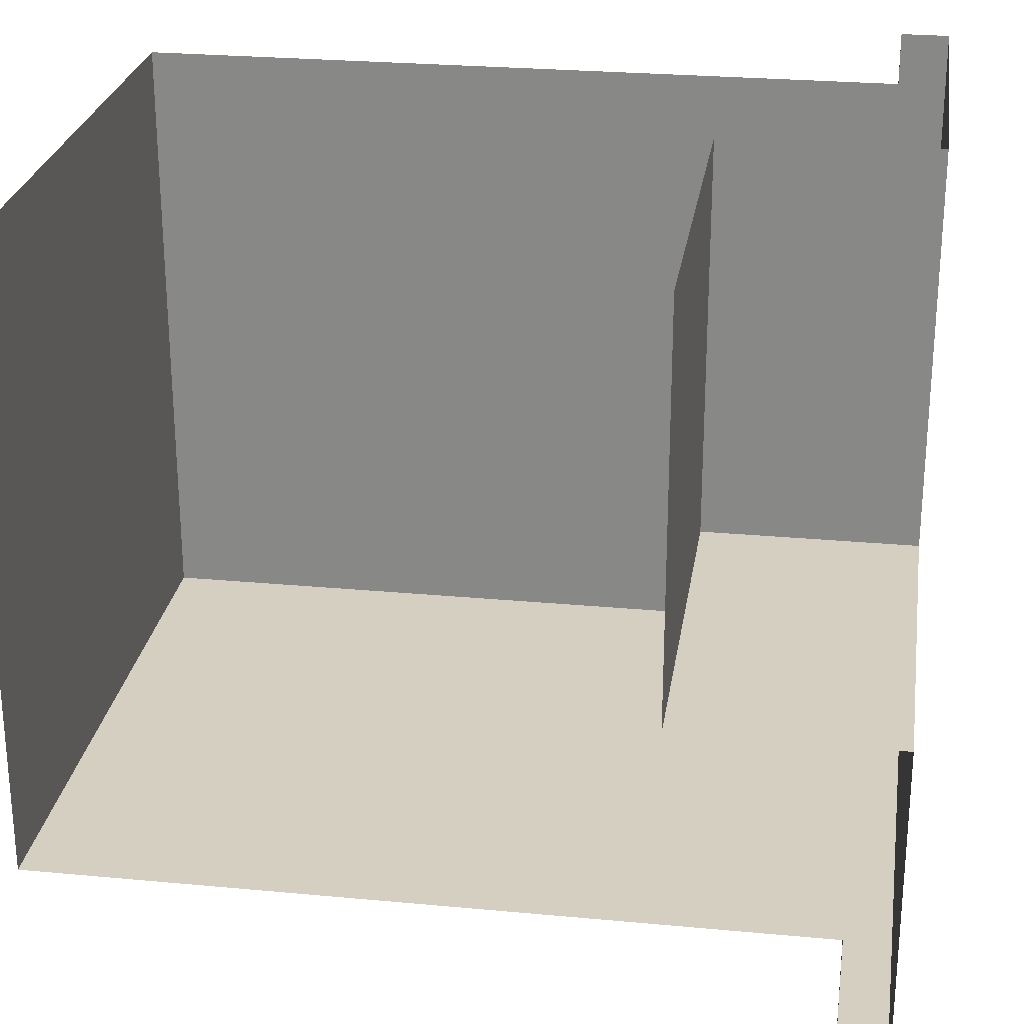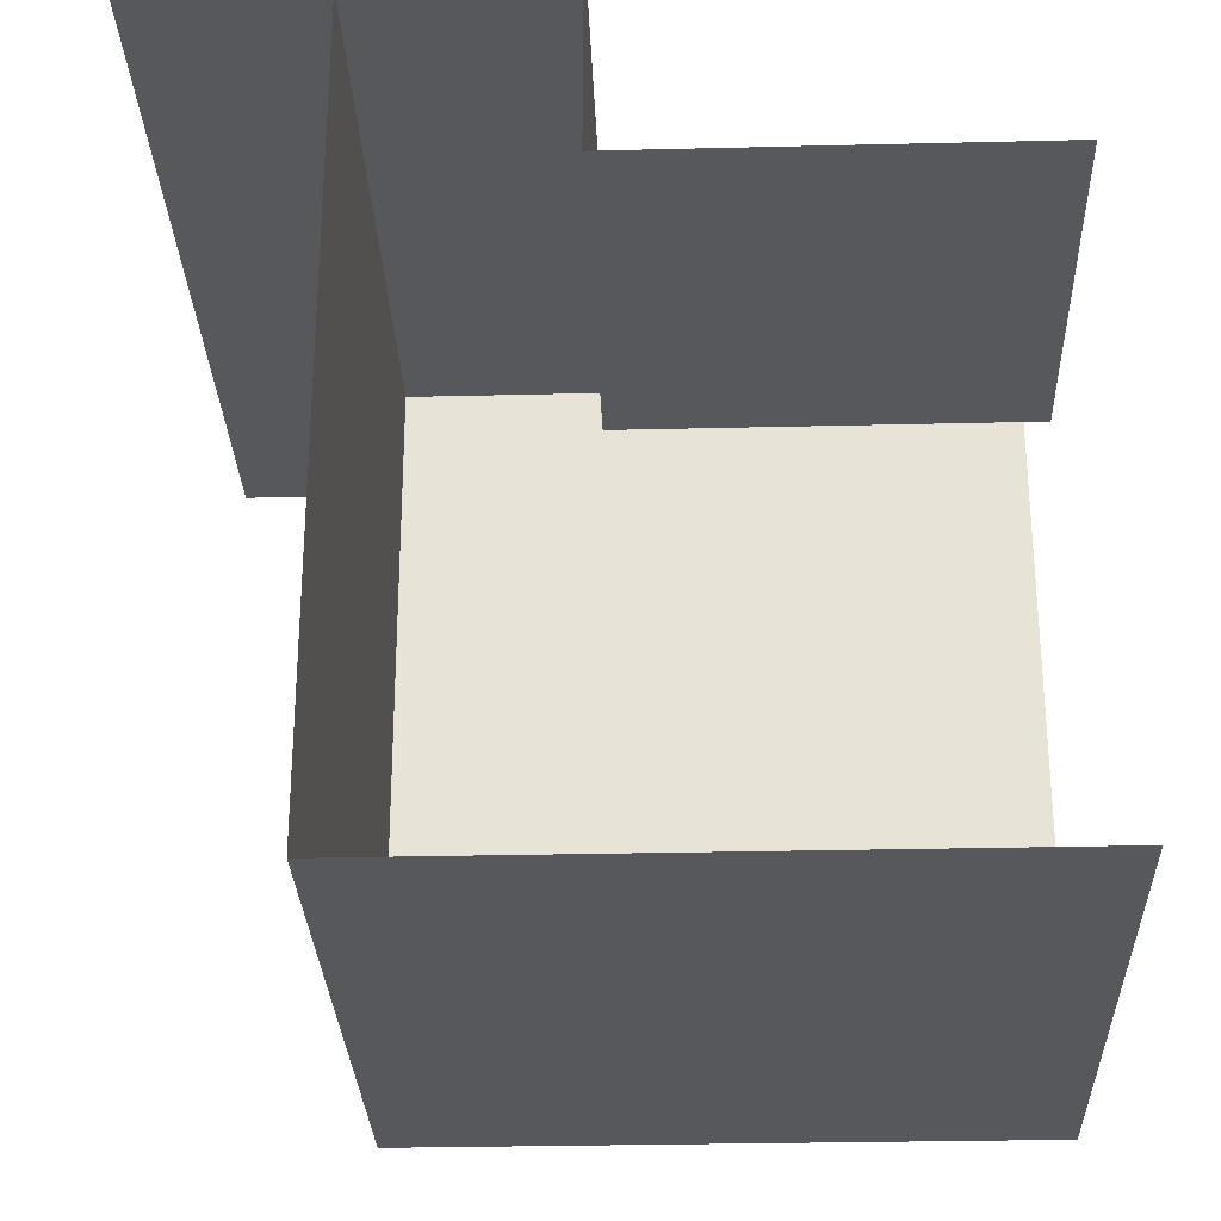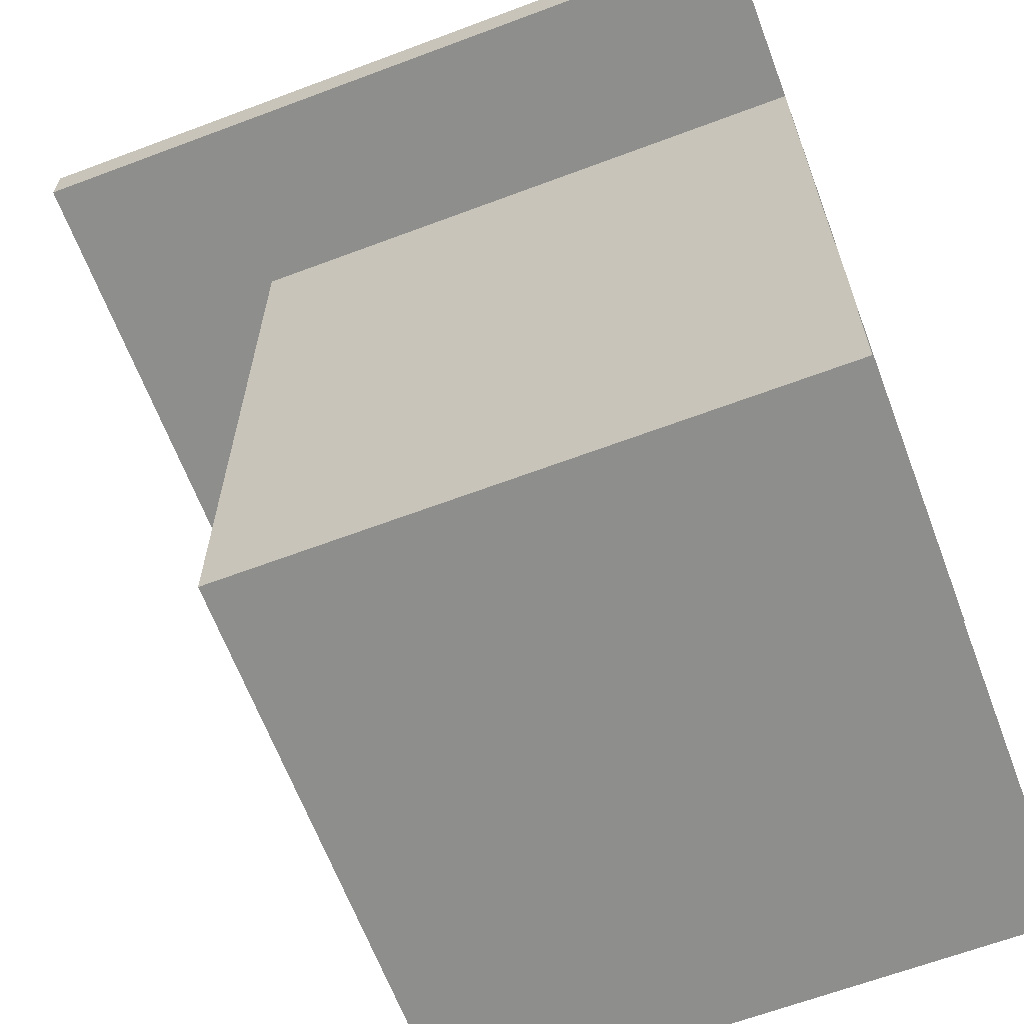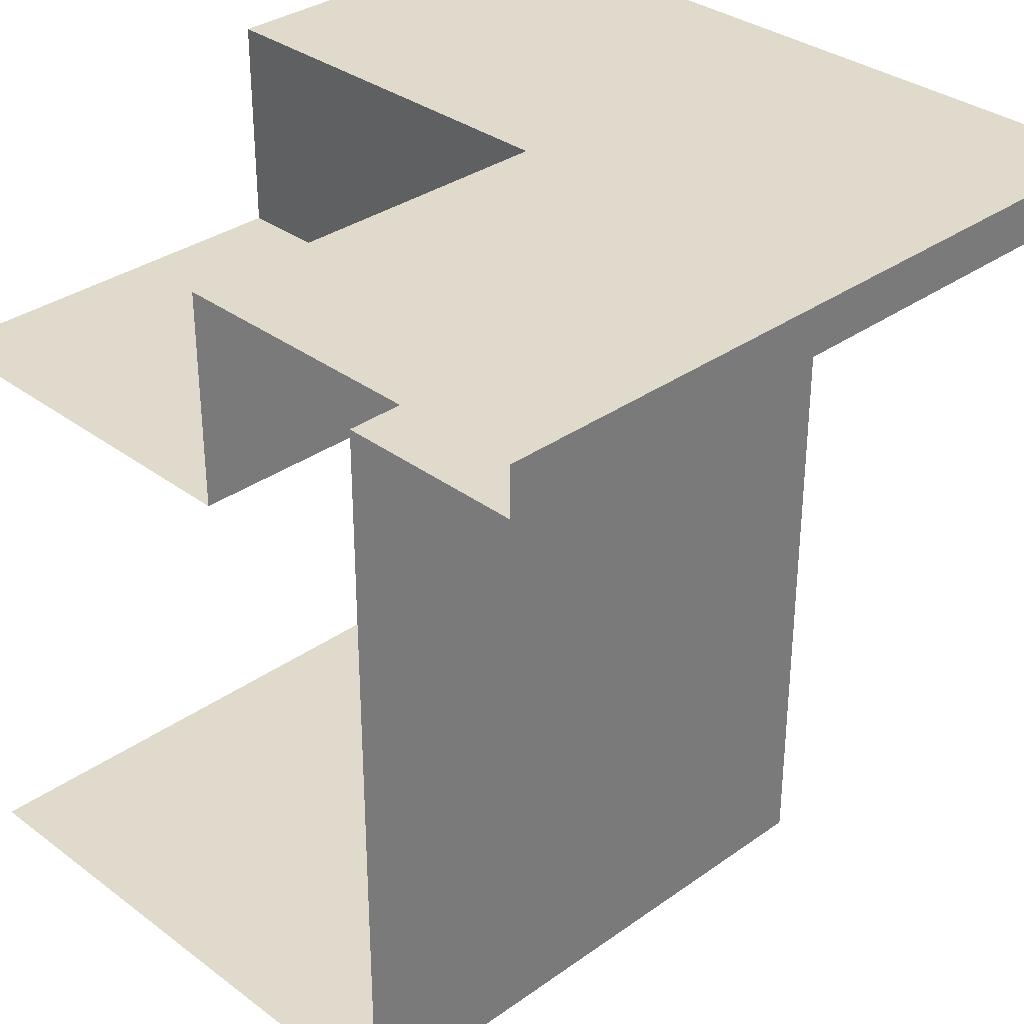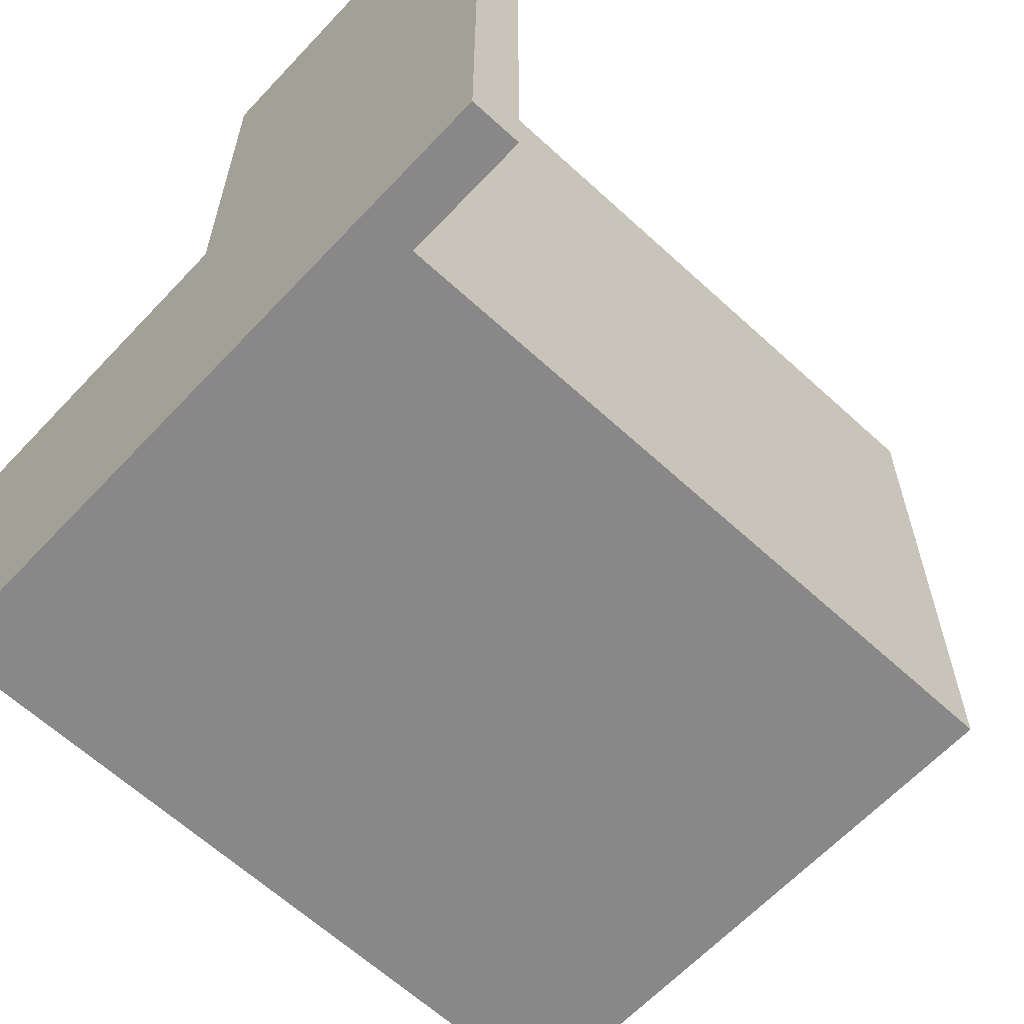
<metadata>
{"format":"obj","ext":"obj","renderer":"f3d","projection":"perspective","resolution":1024,"background":"white","views":[{"elev":25.9,"azim":98.5,"up":"+Z"},{"elev":-28.6,"azim":2.1,"up":"+Y"},{"elev":-64.8,"azim":-69.3,"up":"+Y"},{"elev":33.1,"azim":135.7,"up":"+Y"},{"elev":-62.8,"azim":-133.0,"up":"+Z"}]}
</metadata>
<code>
v -0.01092 0.6128 0.6
v -0.01092 0.2858 0.6
v -0.01092 0.2858 -0.01761
v -0.01092 0.6128 -0.01761
v 0.5891 0.6128 -0.01761
v 0.5891 0.2858 -0.01761
v 0.5891 0.2858 0.6
v 0.5891 0.5379 -0.3187
v 0.5891 0.6128 -0.3187
v -0.5891 0.5379 -0.6
v -0.3132 0.5379 -0.6
v -0.3132 0.5379 -0.3187
v -0.5891 0.5379 -0.3187
v -0.3132 0.6128 -0.3187
v -0.5891 0.6128 -0.3187
v -0.3132 0.6128 -0.6
v -0.5891 0.6128 -0.6
v 0.5891 0.6128 -0.6
v 0.5891 0.5379 -0.6
v 0.5891 -0.6128 -0.3187
v -0.3132 -0.6128 -0.3187
v 0.5891 -0.6128 -0.01761
v -0.3132 -0.6128 -0.01761
v -0.3132 0.5379 -0.01761
v -0.5891 0.5379 -0.01761
v -0.5891 0.6128 -0.01761
v -0.3132 0.6128 -0.01761
v 0.5891 -0.6128 0.6
v -0.3132 -0.6128 0.6
v -0.3132 0.5379 0.6
v -0.5891 0.5379 0.6
v -0.5891 0.6128 0.6
v -0.3132 0.6128 0.6
v -0.01092 0.6128 -0.3187
v -0.01092 0.6128 -0.6
v -0.01092 0.5379 -0.6
v -0.01092 0.5379 -0.3187
v -0.01092 -0.6128 -0.3187
v -0.01092 -0.6128 -0.01761
v -0.01092 -0.6128 0.6
v 0.5891 0.5379 -0.587
v -0.01092 0.5379 -0.587
v -0.3132 0.5379 -0.587
v -0.5891 0.5379 -0.587
v -0.5891 0.6128 -0.587
v -0.3132 0.6128 -0.587
v -0.01092 0.6128 -0.587
v 0.5891 0.6128 -0.587
v -0.5758 0.5379 0.6
v -0.5758 0.5379 -0.01761
v -0.5758 0.5379 -0.3187
v -0.5758 0.5379 -0.587
v -0.5758 0.5379 -0.6
v -0.5758 0.6128 -0.6
v -0.5758 0.6128 -0.587
v -0.5758 0.6128 -0.3187
v -0.5758 0.6128 -0.01761
v -0.5758 0.6128 0.6
v -0.5891 0.6029 0.6
v -0.5891 0.6029 -0.01761
v -0.5891 0.6029 -0.3187
v -0.5891 0.6029 -0.587
v -0.5891 0.6029 -0.6
v -0.5758 0.6029 -0.6
v -0.3132 0.6029 -0.6
v -0.01092 0.6029 -0.6
v 0.5891 0.6029 -0.6
v -0.5891 0.5459 0.6
v -0.5891 0.5459 -0.01761
v -0.5891 0.5459 -0.3187
v -0.5891 0.5459 -0.587
v -0.5891 0.5459 -0.6
v -0.5758 0.5459 -0.6
v -0.3132 0.5459 -0.6
v -0.01092 0.5459 -0.6
v 0.5891 0.5459 -0.6
v 0.5891 0.5379 -0.3278
v -0.01092 0.5379 -0.3278
v -0.3132 0.5379 -0.3278
v -0.5758 0.5379 -0.3278
v -0.5891 0.5379 -0.3278
v -0.5891 0.5459 -0.3278
v -0.5891 0.6029 -0.3278
v -0.5891 0.6128 -0.3278
v -0.5758 0.6128 -0.3278
v -0.3132 0.6128 -0.3278
v -0.01092 0.6128 -0.3278
v 0.5891 0.6128 -0.3278
v -0.322 0.5379 0.6
v -0.322 0.5379 -0.01761
v -0.322 0.5379 -0.3187
v -0.322 0.5379 -0.3278
v -0.322 0.5379 -0.587
v -0.322 0.5379 -0.6
v -0.322 0.5459 -0.6
v -0.322 0.6029 -0.6
v -0.322 0.6128 -0.6
v -0.322 0.6128 -0.587
v -0.322 0.6128 -0.3278
v -0.322 0.6128 -0.3187
v -0.322 0.6128 -0.01761
v -0.322 0.6128 0.6
v 0.5891 -0.6128 -0.3058
v -0.01092 -0.6128 -0.3058
v -0.3132 -0.6128 -0.3058
v -0.3132 0.5379 -0.3058
v -0.322 0.5379 -0.3058
v -0.5758 0.5379 -0.3058
v -0.5891 0.5379 -0.3058
v -0.5891 0.5459 -0.3058
v -0.5891 0.6029 -0.3058
v -0.5891 0.6128 -0.3058
v -0.5758 0.6128 -0.3058
v -0.322 0.6128 -0.3058
v -0.3132 0.6128 -0.3058
v -0.01092 0.6128 -0.3058
v 0.5891 0.6128 -0.3058
v -0.3006 -0.6128 0.6
v -0.3006 -0.6128 -0.01761
v -0.3006 -0.6128 -0.3058
v -0.3006 -0.6128 -0.3187
v -0.3006 0.5379 -0.3187
v -0.3006 0.5379 -0.3278
v -0.3006 0.5379 -0.587
v -0.3006 0.5379 -0.6
v -0.3006 0.5459 -0.6
v -0.3006 0.6029 -0.6
v -0.3006 0.6128 -0.6
v -0.3006 0.6128 -0.587
v -0.3006 0.6128 -0.3278
v -0.3006 0.6128 -0.3187
v -0.3006 0.6128 -0.3058
v -0.3006 0.6128 -0.01761
v -0.3006 0.6128 0.6
v 0.5891 -0.6128 -0.006939
v -0.01092 -0.6128 -0.006939
v -0.3006 -0.6128 -0.006939
v -0.3132 -0.6128 -0.006939
v -0.3132 0.5379 -0.006939
v -0.322 0.5379 -0.006939
v -0.5758 0.5379 -0.006939
v -0.5891 0.5379 -0.006939
v -0.5891 0.5459 -0.006939
v -0.5891 0.6029 -0.006939
v -0.5891 0.6128 -0.006939
v -0.5758 0.6128 -0.006939
v -0.322 0.6128 -0.006939
v -0.3132 0.6128 -0.006939
v -0.3006 0.6128 -0.006939
v -0.01092 0.6128 -0.006939
v -0.01092 0.2858 -0.006939
v 0.5891 0.2858 -0.006939
v 0.5891 -0.6128 -0.02937
v -0.01092 -0.6128 -0.02937
v -0.3006 -0.6128 -0.02937
v -0.3132 -0.6128 -0.02937
v -0.3132 0.5379 -0.02937
v -0.322 0.5379 -0.02937
v -0.5758 0.5379 -0.02937
v -0.5891 0.5379 -0.02937
v -0.5891 0.5459 -0.02937
v -0.5891 0.6029 -0.02937
v -0.5891 0.6128 -0.02937
v -0.5758 0.6128 -0.02937
v -0.322 0.6128 -0.02937
v -0.3132 0.6128 -0.02937
v -0.3006 0.6128 -0.02937
v -0.01092 0.6128 -0.02937
v 0.5891 0.6128 -0.02937
v 0.5891 -0.6128 0.5927
v -0.01092 -0.6128 0.5927
v -0.3006 -0.6128 0.5927
v -0.3132 -0.6128 0.5927
v -0.3132 0.5379 0.5927
v -0.322 0.5379 0.5927
v -0.5758 0.5379 0.5927
v -0.5891 0.5379 0.5927
v -0.5891 0.5459 0.5927
v -0.5891 0.6029 0.5927
v -0.5891 0.6128 0.5927
v -0.5758 0.6128 0.5927
v -0.322 0.6128 0.5927
v -0.3132 0.6128 0.5927
v -0.3006 0.6128 0.5927
v -0.01092 0.6128 0.5927
v -0.01092 0.2858 0.5927
v 0.5891 0.2858 0.5927
v 0.5774 -0.6128 0.6
v 0.5774 -0.6128 0.5927
v 0.5774 -0.6128 -0.006939
v 0.5774 -0.6128 -0.01761
v 0.5774 -0.6128 -0.02937
v 0.5774 -0.6128 -0.3058
v 0.5774 -0.6128 -0.3187
v 0.5774 0.5379 -0.3187
v 0.5774 0.5379 -0.3278
v 0.5774 0.5379 -0.587
v 0.5774 0.5379 -0.6
v 0.5774 0.5459 -0.6
v 0.5774 0.6029 -0.6
v 0.5774 0.6128 -0.6
v 0.5774 0.6128 -0.587
v 0.5774 0.6128 -0.3278
v 0.5774 0.6128 -0.3187
v 0.5774 0.6128 -0.3058
v 0.5774 0.6128 -0.02937
v 0.5774 0.6128 -0.01761
v 0.5774 0.2858 -0.01761
v 0.5774 0.2858 -0.006939
v 0.5774 0.2858 0.5927
v 0.5774 0.2858 0.6
v -0.001886 -0.6128 0.6
v -0.001886 -0.6128 0.5927
v -0.001884 -0.6128 -0.006939
v -0.001886 -0.6128 -0.01761
v -0.001886 -0.6128 -0.02937
v -0.001886 -0.6128 -0.3058
v -0.001886 -0.6128 -0.3187
v -0.001886 0.5379 -0.3187
v -0.001886 0.5379 -0.3278
v -0.001886 0.5379 -0.587
v -0.001886 0.5379 -0.6
v -0.001886 0.5459 -0.6
v -0.001886 0.6029 -0.6
v -0.001886 0.6128 -0.6
v -0.001886 0.6128 -0.587
v -0.001886 0.6128 -0.3278
v -0.001886 0.6128 -0.3187
v -0.001886 0.6128 -0.3058
v -0.001886 0.6128 -0.02937
v -0.001886 0.6128 -0.01761
v -0.001886 0.2858 -0.01761
v -0.001886 0.2858 -0.006939
v -0.001886 0.2858 0.5927
v -0.001886 0.2858 0.6
v -0.02317 0.6128 0.6
v -0.02317 0.6128 0.5927
v -0.02317 0.6128 -0.006939
v -0.02317 0.6128 -0.01761
v -0.02317 0.6128 -0.02937
v -0.02317 0.6128 -0.3058
v -0.02317 0.6128 -0.3187
v -0.02317 0.6128 -0.3278
v -0.02317 0.6128 -0.587
v -0.02317 0.6128 -0.6
v -0.02317 0.6029 -0.6
v -0.02317 0.5459 -0.6
v -0.02317 0.5379 -0.6
v -0.02317 0.5379 -0.587
v -0.02317 0.5379 -0.3278
v -0.02317 0.5379 -0.3187
v -0.02317 -0.6128 -0.3187
v -0.02317 -0.6128 -0.3058
v -0.02317 -0.6128 -0.02937
v -0.02317 -0.6128 -0.01761
v -0.02317 -0.6128 -0.006939
v -0.02317 -0.6128 0.5927
v -0.02317 -0.6128 0.6
v -0.01092 0.6015 0.6
v -0.01092 0.6015 0.5927
v -0.01092 0.6015 -0.006938
v -0.01092 0.6015 -0.01761
v -0.001886 0.6015 -0.01761
v 0.5774 0.6015 -0.01761
v 0.5891 0.6015 -0.01761
v 0.5891 0.2966 -0.01761
v 0.5774 0.2966 -0.01761
v -0.001886 0.2966 -0.01761
v -0.01092 0.2966 -0.01761
v -0.01092 0.2966 -0.006939
v -0.01092 0.2966 0.5927
v -0.01092 0.2966 0.6
v 0.5891 -0.6041 -0.3187
v 0.5774 -0.6041 -0.3187
v -0.001886 -0.6041 -0.3187
v -0.01092 -0.6041 -0.3187
v -0.02317 -0.6041 -0.3187
v -0.3006 -0.6041 -0.3187
v -0.3132 -0.6041 -0.3187
v -0.3132 -0.6041 -0.3058
v -0.3132 -0.6041 -0.02937
v -0.3132 -0.6041 -0.01761
v -0.3132 -0.6041 -0.006939
v -0.3132 -0.6041 0.5927
v -0.3132 -0.6041 0.6
v 0.5891 0.5256 -0.3187
v 0.5774 0.5256 -0.3187
v -0.001886 0.5256 -0.3187
v -0.01092 0.5256 -0.3187
v -0.02317 0.5256 -0.3187
v -0.3006 0.5256 -0.3187
v -0.3132 0.5256 -0.3187
v -0.3132 0.5256 -0.3058
v -0.3132 0.5256 -0.02937
v -0.3132 0.5256 -0.01761
v -0.3132 0.5256 -0.006939
v -0.3132 0.5256 0.5927
v -0.3132 0.5256 0.6
f 150 261 262 4
f 265 5 207 264
f 6 208 209 152
f 94 11 43 93
f 114 115 14 100
f 98 46 16 97
f 95 74 11 94
f 10 44 71 72
f 129 244 245 128
f 12 106 107 91
f 13 109 110 70
f 124 125 248 249
f 106 12 292 293
f 122 251 290 291
f 121 252 253 120
f 126 247 248 125
f 119 255 256 137
f 296 139 24 295
f 90 24 139 140
f 69 25 142 143
f 147 148 27 101
f 241 242 131 132
f 239 133 149 238
f 202 48 18 201
f 198 199 76 19
f 197 198 19 41
f 195 8 286 287
f 193 194 20 103
f 190 191 22 135
f 205 117 9 204
f 196 197 41 77
f 123 124 249 250
f 93 43 79 92
f 71 44 81 82
f 99 86 46 98
f 130 243 244 129
f 203 88 48 202
f 25 50 141 142
f 51 108 109 13
f 44 52 80 81
f 10 53 52 44
f 72 73 53 10
f 45 55 54 17
f 84 85 55 45
f 112 113 56 15
f 145 146 57 26
f 26 60 144 145
f 61 111 112 15
f 45 62 83 84
f 63 62 45 17
f 17 54 64 63
f 97 16 65 96
f 128 245 246 127
f 67 200 201 18
f 60 69 143 144
f 70 110 111 61
f 62 71 82 83
f 72 71 62 63
f 63 64 73 72
f 96 65 74 95
f 127 246 247 126
f 76 199 200 67
f 195 196 77 8
f 122 123 250 251
f 92 79 12 91
f 81 80 51 13
f 82 81 13 70
f 83 82 70 61
f 84 83 61 15
f 15 56 85 84
f 100 14 86 99
f 131 242 243 130
f 204 9 88 203
f 50 90 140 141
f 91 107 108 51
f 80 92 91 51
f 52 93 92 80
f 53 94 93 52
f 73 95 94 53
f 64 96 95 73
f 54 97 96 64
f 55 98 97 54
f 85 99 98 55
f 56 100 99 85
f 113 114 100 56
f 146 147 101 57
f 192 193 103 153
f 120 253 254 155
f 157 106 293 294
f 107 106 157 158
f 108 107 158 159
f 109 108 159 160
f 110 109 160 161
f 111 110 161 162
f 112 111 162 163
f 163 164 113 112
f 164 165 114 113
f 165 166 115 114
f 240 241 132 167
f 206 169 117 205
f 23 119 137 138
f 105 120 155 156
f 21 121 120 105
f 12 122 291 292
f 12 79 123 122
f 79 43 124 123
f 43 11 125 124
f 74 126 125 11
f 65 127 126 74
f 16 128 127 65
f 46 129 128 16
f 86 130 129 46
f 14 131 130 86
f 132 131 14 115
f 167 132 115 166
f 149 133 27 148
f 189 190 135 170
f 137 256 257 172
f 138 137 172 173
f 297 174 139 296
f 140 139 174 175
f 141 140 175 176
f 142 141 176 177
f 143 142 177 178
f 144 143 178 179
f 145 144 179 180
f 180 181 146 145
f 181 182 147 146
f 182 183 148 147
f 184 149 148 183
f 238 149 184 237
f 185 260 261 150
f 152 209 210 187
f 191 192 153 22
f 155 254 255 119
f 156 155 119 23
f 24 157 294 295
f 158 157 24 90
f 159 158 90 50
f 160 159 50 25
f 161 160 25 69
f 162 161 69 60
f 163 162 60 26
f 26 57 164 163
f 57 101 165 164
f 101 27 166 165
f 133 167 166 27
f 239 240 167 133
f 207 5 169 206
f 188 189 170 28
f 172 257 258 118
f 173 172 118 29
f 298 30 174 297
f 175 174 30 89
f 176 175 89 49
f 177 176 49 31
f 178 177 31 68
f 179 178 68 59
f 180 179 59 32
f 32 58 181 180
f 58 102 182 181
f 102 33 183 182
f 134 184 183 33
f 237 184 134 236
f 1 259 260 185
f 187 210 211 7
f 212 213 189 188
f 213 214 190 189
f 214 215 191 190
f 215 216 192 191
f 216 217 193 192
f 217 218 194 193
f 219 195 287 288
f 219 220 196 195
f 220 221 197 196
f 221 222 198 197
f 222 223 199 198
f 200 199 223 224
f 201 200 224 225
f 226 202 201 225
f 227 203 202 226
f 228 204 203 227
f 229 205 204 228
f 230 206 205 229
f 231 207 206 230
f 207 231 263 264
f 209 208 232 233
f 210 209 233 234
f 211 210 234 235
f 40 171 213 212
f 171 136 214 213
f 136 39 215 214
f 39 154 216 215
f 154 104 217 216
f 104 38 218 217
f 37 219 288 289
f 37 78 220 219
f 78 42 221 220
f 42 36 222 221
f 36 75 223 222
f 224 223 75 66
f 225 224 66 35
f 47 226 225 35
f 87 227 226 47
f 34 228 227 87
f 116 229 228 34
f 168 230 229 116
f 4 231 230 168
f 263 231 4 262
f 233 232 3 151
f 234 233 151 186
f 235 234 186 2
f 185 237 236 1
f 150 238 237 185
f 4 239 238 150
f 4 168 240 239
f 168 116 241 240
f 116 34 242 241
f 243 242 34 87
f 244 243 87 47
f 245 244 47 35
f 246 245 35 66
f 247 246 66 75
f 248 247 75 36
f 249 248 36 42
f 250 249 42 78
f 251 250 78 37
f 290 251 37 289
f 253 252 38 104
f 254 253 104 154
f 255 254 154 39
f 256 255 39 136
f 257 256 136 171
f 258 257 171 40
f 272 2 186 271
f 270 271 186 151
f 269 270 151 3
f 232 268 269 3
f 267 268 232 208
f 6 266 267 208
f 266 265 264 267
f 264 263 268 267
f 269 268 263 262
f 262 261 270 269
f 261 260 271 270
f 259 272 271 260
f 274 273 20 194
f 275 274 194 218
f 276 275 218 38
f 252 277 276 38
f 278 277 252 121
f 279 278 121 21
f 280 279 21 105
f 281 280 105 156
f 282 281 156 23
f 138 283 282 23
f 173 284 283 138
f 29 285 284 173
f 287 286 273 274
f 288 287 274 275
f 289 288 275 276
f 277 290 289 276
f 291 290 277 278
f 292 291 278 279
f 293 292 279 280
f 294 293 280 281
f 295 294 281 282
f 283 296 295 282
f 284 297 296 283
f 285 298 297 284

</code>
